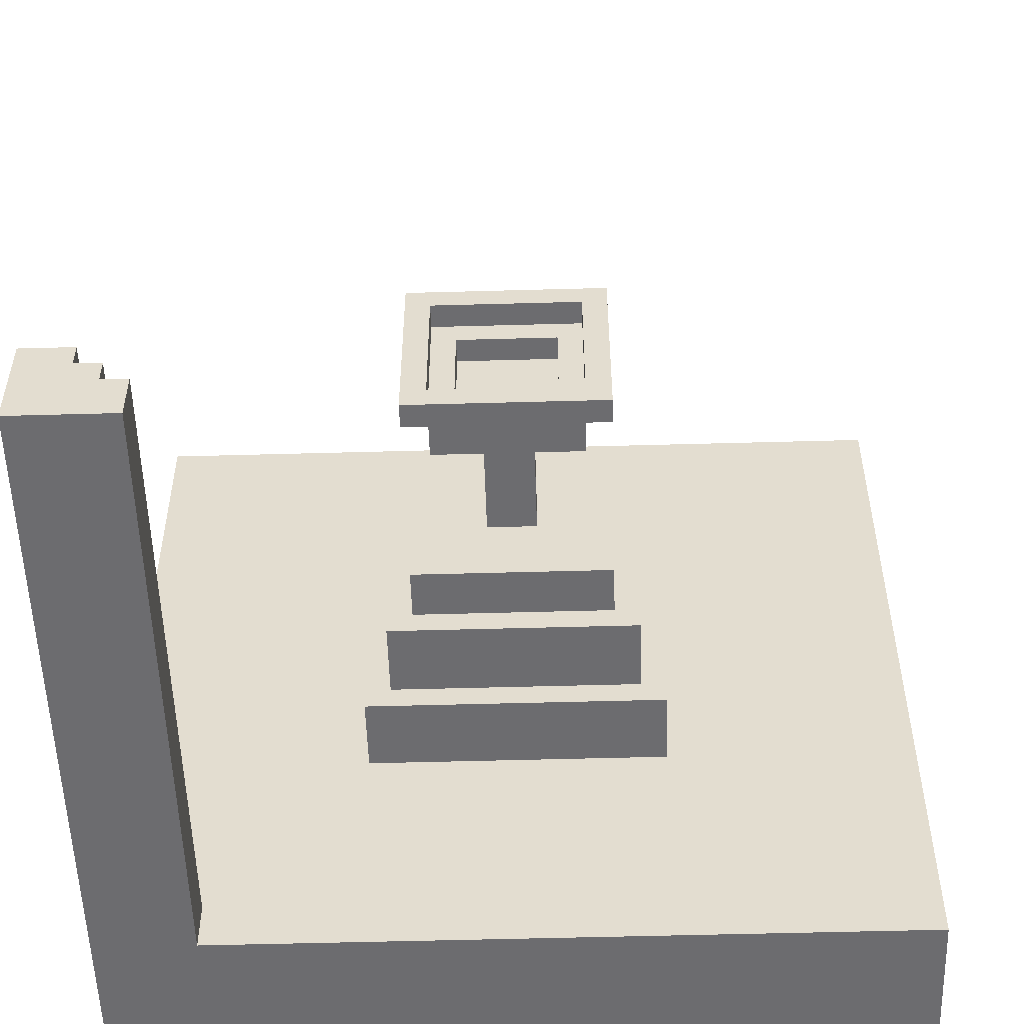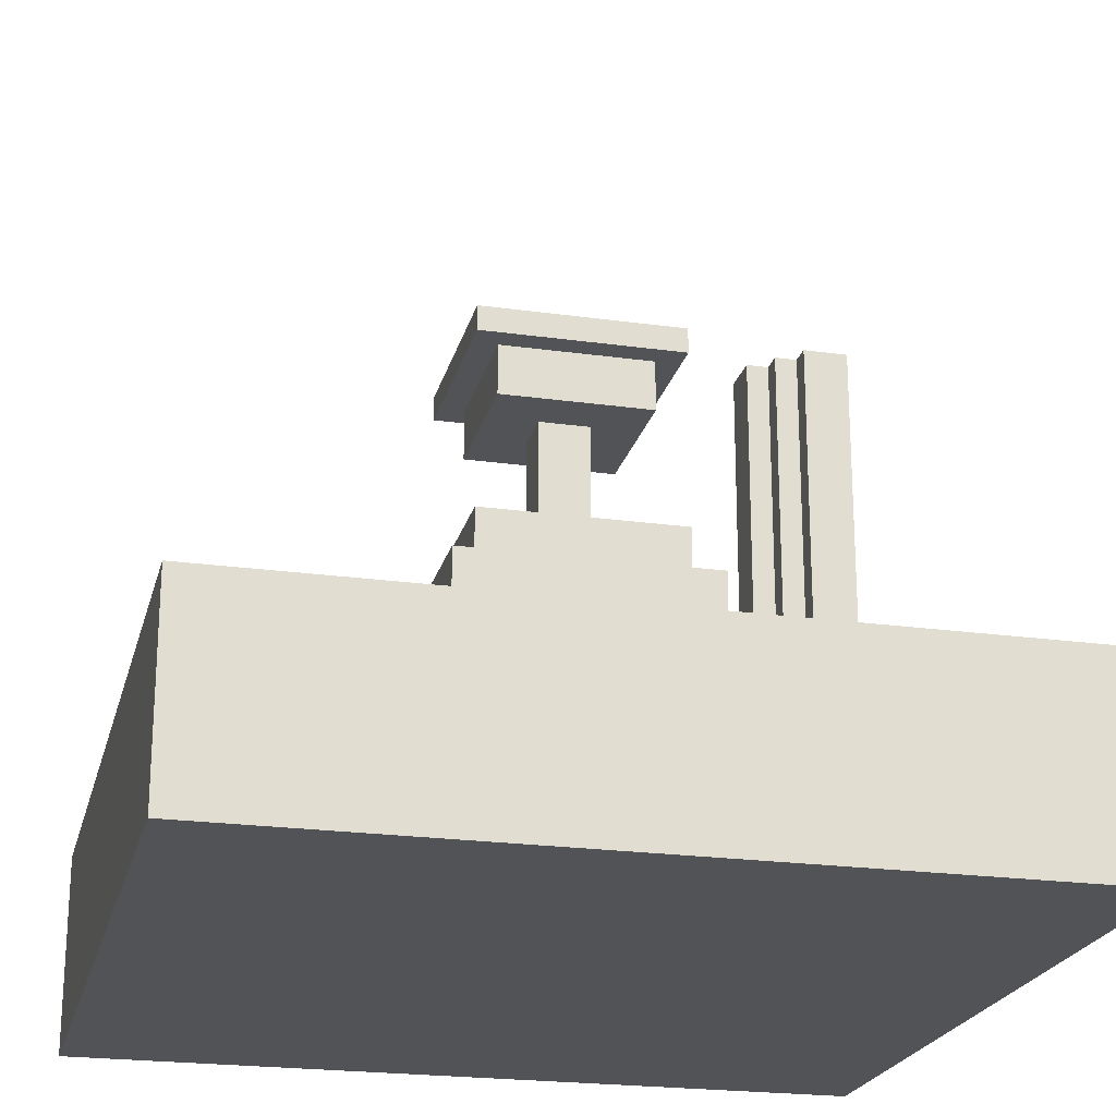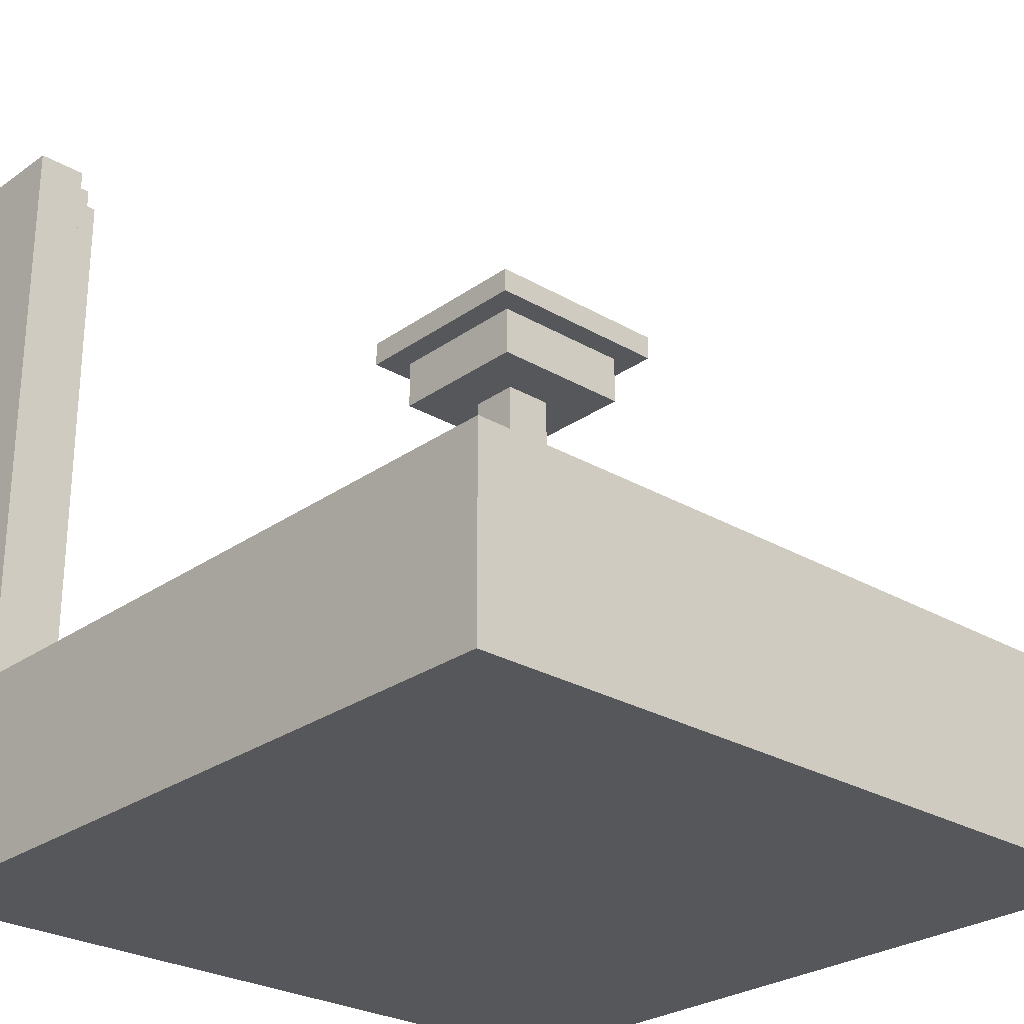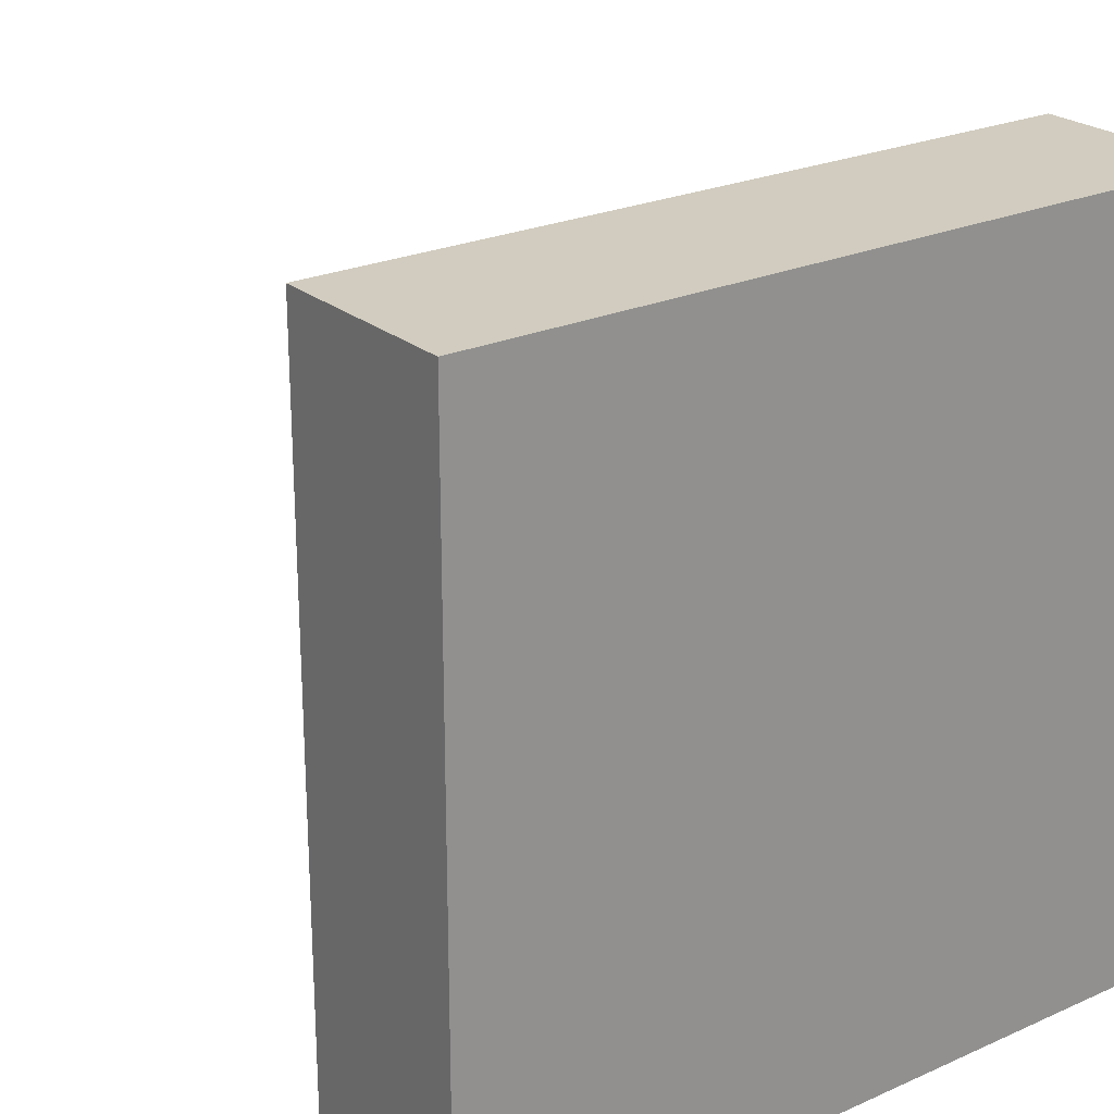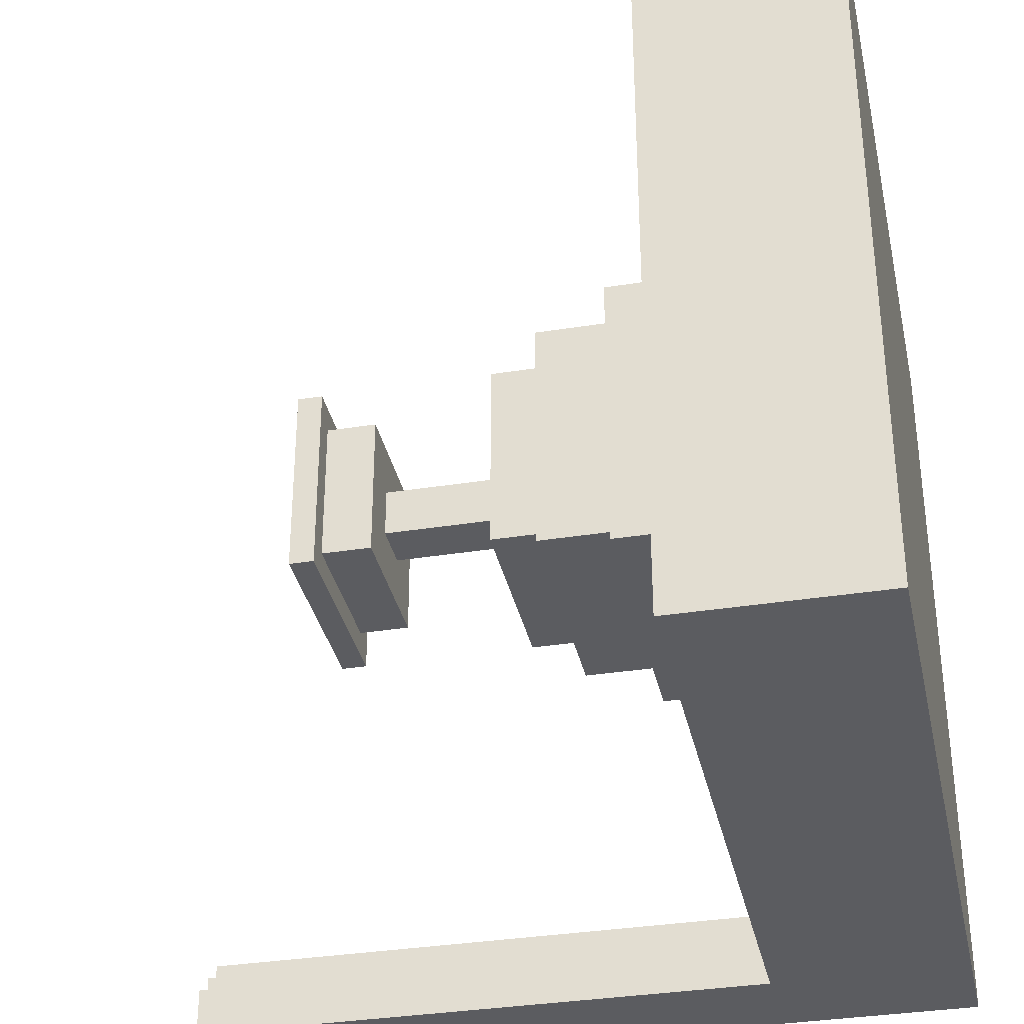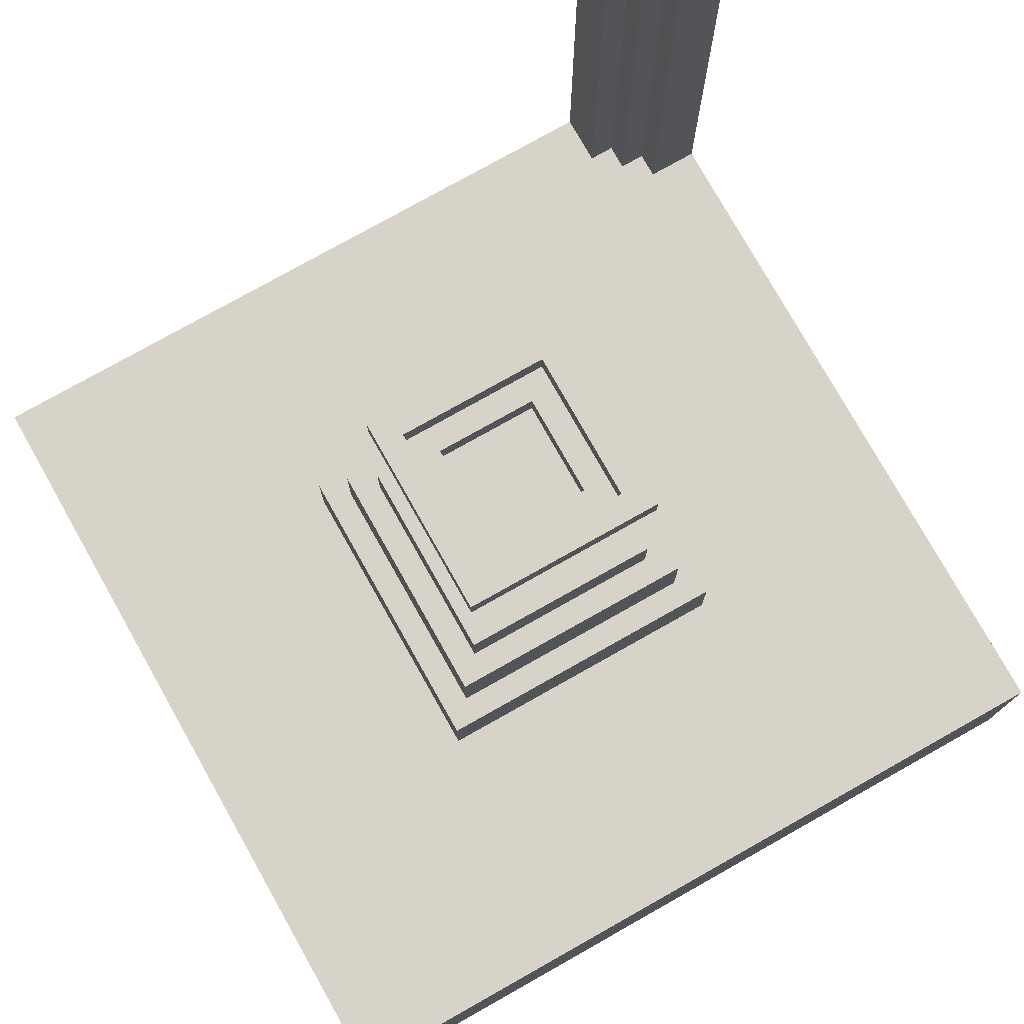
<metadata>
{"format":"obj","ext":"obj","renderer":"f3d","projection":"perspective","resolution":1024,"background":"white","views":[{"elev":-53.8,"azim":-178.3,"up":"+Z"},{"elev":-22.3,"azim":-13.6,"up":"+Y"},{"elev":-26.8,"azim":-132.3,"up":"+Y"},{"elev":23.9,"azim":-36.6,"up":"+Z"},{"elev":-34.7,"azim":-77.9,"up":"+Z"},{"elev":77.1,"azim":-29.4,"up":"+Y"}]}
</metadata>
<code>
v -16 0 16
v -16 0 -16
v -16 8 16
v -16 8 -16
v -6 8 6
v -6 8 -6
v -6 11 6
v -6 11 -6
v -5 11 5
v -5 11 -5
v -5 14 5
v -5 14 -5
v -4 14 4
v -4 14 -4
v -4 16 4
v -4 16 -4
v -4 23 4
v -4 23 -4
v -4 24 4
v -4 24 -4
v -3 21 3
v -3 21 -3
v -3 23 3
v -3 23 -3
v -1 16 1
v -1 16 -1
v -1 21 1
v -1 21 -1
v 2 22 2
v 2 22 -2
v 2 23 2
v 2 23 -2
v 3 23 3
v 3 23 -3
v 3 24 3
v 3 24 -3
v 12 8 -14
v 12 8 -16
v 12 9 -14
v 12 9 -16
v 12 18 -14
v 12 18 -16
v 12 19 -14
v 12 19 -16
v 12 31 -14
v 12 31 -16
v 12 32 -14
v 12 32 -16
v 13 8 -13
v 13 8 -14
v 13 9 -13
v 13 9 -14
v 13 18 -13
v 13 18 -14
v 13 19 -13
v 13 19 -14
v 13 31 -13
v 13 31 -14
v 13 32 -13
v 13 32 -14
v 14 8 -12
v 14 8 -13
v 14 9 -12
v 14 9 -13
v 14 18 -12
v 14 18 -13
v 14 19 -12
v 14 19 -13
v 14 31 -12
v 14 31 -13
v 14 32 -12
v 14 32 -13
v -3 23 3
v -3 23 -3
v -3 24 3
v -3 24 -3
v -2 22 2
v -2 22 -2
v -2 23 2
v -2 23 -2
v 1 16 1
v 1 16 -1
v 1 21 1
v 1 21 -1
v 3 21 3
v 3 21 -3
v 3 23 3
v 3 23 -3
v 4 14 4
v 4 14 -4
v 4 16 4
v 4 16 -4
v 4 23 4
v 4 23 -4
v 4 24 4
v 4 24 -4
v 5 11 5
v 5 11 -5
v 5 14 5
v 5 14 -5
v 6 8 6
v 6 8 -6
v 6 11 6
v 6 11 -6
v 16 0 16
v 16 0 -16
v 16 8 16
v 16 8 -12
v 16 8 -16
v 16 9 -12
v 16 9 -16
v 16 18 -12
v 16 18 -16
v 16 19 -12
v 16 19 -16
v 16 31 -12
v 16 31 -13
v 16 32 -12
v 16 32 -13
v 16 32 -16
v -16 0 16
v -16 8 16
v 16 0 16
v 16 8 16
v -6 8 6
v -6 11 6
v 6 8 6
v 6 11 6
v -5 11 5
v -5 14 5
v 5 11 5
v 5 14 5
v -4 14 4
v -4 16 4
v -4 23 4
v -4 24 4
v 4 14 4
v 4 16 4
v 4 23 4
v 4 24 4
v -3 21 3
v -3 23 3
v 3 21 3
v 3 23 3
v -1 16 1
v -1 21 1
v 1 16 1
v 1 21 1
v -2 22 -2
v -2 23 -2
v 2 22 -2
v 2 23 -2
v -3 23 -3
v -3 24 -3
v 3 23 -3
v 3 24 -3
v 14 8 -12
v 14 9 -12
v 14 18 -12
v 14 19 -12
v 14 31 -12
v 14 32 -12
v 16 8 -12
v 16 9 -12
v 16 18 -12
v 16 19 -12
v 16 31 -12
v 16 32 -12
v 13 8 -13
v 13 9 -13
v 13 18 -13
v 13 19 -13
v 13 31 -13
v 13 32 -13
v 14 8 -13
v 14 9 -13
v 14 18 -13
v 14 19 -13
v 14 31 -13
v 14 32 -13
v 12 8 -14
v 12 9 -14
v 12 18 -14
v 12 19 -14
v 12 31 -14
v 12 32 -14
v 13 8 -14
v 13 9 -14
v 13 18 -14
v 13 19 -14
v 13 31 -14
v 13 32 -14
v -3 23 3
v -3 24 3
v 3 23 3
v 3 24 3
v -2 22 2
v -2 23 2
v 2 22 2
v 2 23 2
v -1 16 -1
v -1 21 -1
v 1 16 -1
v 1 21 -1
v -3 21 -3
v -3 23 -3
v 3 21 -3
v 3 23 -3
v -4 14 -4
v -4 16 -4
v -4 23 -4
v -4 24 -4
v 4 14 -4
v 4 16 -4
v 4 23 -4
v 4 24 -4
v -5 11 -5
v -5 14 -5
v 5 11 -5
v 5 14 -5
v -6 8 -6
v -6 11 -6
v 6 8 -6
v 6 11 -6
v -16 0 -16
v -16 8 -16
v 12 8 -16
v 12 9 -16
v 12 18 -16
v 12 19 -16
v 12 31 -16
v 12 32 -16
v 13 31 -16
v 13 32 -16
v 16 0 -16
v 16 8 -16
v 16 9 -16
v 16 18 -16
v 16 19 -16
v 16 32 -16
v -16 0 16
v 16 0 16
v -16 0 -16
v 16 0 -16
v -3 21 3
v 3 21 3
v -1 21 1
v 1 21 1
v -1 21 -1
v 1 21 -1
v -3 21 -3
v 3 21 -3
v -4 23 4
v 4 23 4
v -3 23 3
v 3 23 3
v -3 23 -3
v 3 23 -3
v -4 23 -4
v 4 23 -4
v -16 8 16
v 16 8 16
v -6 8 6
v 6 8 6
v -6 8 -6
v 6 8 -6
v 14 8 -12
v 16 8 -12
v 13 8 -13
v 14 8 -13
v 12 8 -14
v 13 8 -14
v -16 8 -16
v 12 8 -16
v -6 11 6
v 6 11 6
v -5 11 5
v 5 11 5
v -5 11 -5
v 5 11 -5
v -6 11 -6
v 6 11 -6
v -5 14 5
v 5 14 5
v -4 14 4
v 4 14 4
v -4 14 -4
v 4 14 -4
v -5 14 -5
v 5 14 -5
v -4 16 4
v 4 16 4
v -1 16 1
v 1 16 1
v -1 16 -1
v 1 16 -1
v -4 16 -4
v 4 16 -4
v -2 22 2
v 2 22 2
v -2 22 -2
v 2 22 -2
v -3 23 3
v 3 23 3
v -2 23 2
v 2 23 2
v -2 23 -2
v 2 23 -2
v -3 23 -3
v 3 23 -3
v -4 24 4
v 4 24 4
v -3 24 3
v 3 24 3
v -3 24 -3
v 3 24 -3
v -4 24 -4
v 4 24 -4
v 14 32 -12
v 16 32 -12
v 13 32 -13
v 14 32 -13
v 15 32 -13
v 16 32 -13
v 12 32 -14
v 13 32 -14
v 14 32 -14
v 15 32 -14
v 13 32 -15
v 14 32 -15
v 12 32 -16
v 13 32 -16
v 16 32 -16
f 3 2 1
f 4 2 3
f 7 6 5
f 8 6 7
f 11 10 9
f 12 10 11
f 15 14 13
f 16 14 15
f 19 18 17
f 20 18 19
f 23 22 21
f 24 22 23
f 27 26 25
f 28 26 27
f 31 30 29
f 32 30 31
f 35 34 33
f 36 34 35
f 39 38 37
f 40 38 39
f 41 40 39
f 42 40 41
f 43 42 41
f 44 42 43
f 45 44 43
f 46 44 45
f 47 46 45
f 48 46 47
f 51 50 49
f 52 50 51
f 53 52 51
f 54 52 53
f 55 54 53
f 56 54 55
f 57 56 55
f 58 56 57
f 59 58 57
f 60 58 59
f 63 62 61
f 64 62 63
f 65 64 63
f 66 64 65
f 67 66 65
f 68 66 67
f 69 68 67
f 70 68 69
f 71 70 69
f 72 70 71
f 73 74 75
f 75 74 76
f 77 78 79
f 79 78 80
f 81 82 83
f 83 82 84
f 85 86 87
f 87 86 88
f 89 90 91
f 91 90 92
f 93 94 95
f 95 94 96
f 97 98 99
f 99 98 100
f 101 102 103
f 103 102 104
f 105 106 107
f 107 106 108
f 108 106 109
f 108 109 110
f 110 109 111
f 110 111 112
f 112 111 113
f 112 113 114
f 114 113 115
f 114 115 116
f 116 115 117
f 116 117 118
f 117 115 119
f 118 117 119
f 119 115 120
f 123 122 121
f 124 122 123
f 127 126 125
f 128 126 127
f 131 130 129
f 132 130 131
f 137 134 133
f 138 134 137
f 139 136 135
f 140 136 139
f 143 142 141
f 144 142 143
f 147 146 145
f 148 146 147
f 151 150 149
f 152 150 151
f 155 154 153
f 156 154 155
f 163 158 157
f 164 159 158
f 164 158 163
f 165 160 159
f 165 159 164
f 166 161 160
f 166 160 165
f 167 162 161
f 167 161 166
f 168 162 167
f 175 170 169
f 176 171 170
f 176 170 175
f 177 172 171
f 177 171 176
f 178 173 172
f 178 172 177
f 179 174 173
f 179 173 178
f 180 174 179
f 187 182 181
f 188 183 182
f 188 182 187
f 189 184 183
f 189 183 188
f 190 185 184
f 190 184 189
f 191 186 185
f 191 185 190
f 192 186 191
f 193 194 195
f 195 194 196
f 197 198 199
f 199 198 200
f 201 202 203
f 203 202 204
f 205 206 207
f 207 206 208
f 209 210 213
f 213 210 214
f 211 212 215
f 215 212 216
f 217 218 219
f 219 218 220
f 221 222 223
f 223 222 224
f 225 226 227
f 230 231 233
f 231 232 233
f 233 232 234
f 225 227 235
f 227 228 236
f 235 227 236
f 228 229 237
f 236 228 237
f 229 230 238
f 237 229 238
f 230 233 239
f 238 230 239
f 233 234 239
f 239 234 240
f 243 242 241
f 244 242 243
f 247 246 245
f 248 246 247
f 249 247 245
f 250 246 248
f 251 249 245
f 251 250 249
f 252 246 250
f 252 250 251
f 255 254 253
f 256 254 255
f 257 255 253
f 258 254 256
f 259 257 253
f 259 258 257
f 260 254 258
f 260 258 259
f 261 262 263
f 263 262 264
f 261 263 265
f 264 262 266
f 266 262 267
f 265 266 267
f 267 262 268
f 265 267 269
f 269 267 270
f 265 269 271
f 271 269 272
f 261 265 273
f 265 271 273
f 273 271 274
f 275 276 277
f 277 276 278
f 275 277 279
f 278 276 280
f 275 279 281
f 279 280 281
f 280 276 282
f 281 280 282
f 283 284 285
f 285 284 286
f 283 285 287
f 286 284 288
f 283 287 289
f 287 288 289
f 288 284 290
f 289 288 290
f 291 292 293
f 293 292 294
f 291 293 295
f 294 292 296
f 291 295 297
f 295 296 297
f 296 292 298
f 297 296 298
f 299 300 301
f 301 300 302
f 303 304 305
f 305 304 306
f 303 305 307
f 306 304 308
f 303 307 309
f 307 308 309
f 308 304 310
f 309 308 310
f 311 312 313
f 313 312 314
f 311 313 315
f 314 312 316
f 311 315 317
f 315 316 317
f 316 312 318
f 317 316 318
f 319 320 322
f 322 320 323
f 323 320 324
f 321 322 326
f 322 323 326
f 326 323 327
f 323 324 328
f 327 323 328
f 326 327 329
f 325 326 329
f 327 328 330
f 329 327 330
f 325 329 331
f 329 330 332
f 331 329 332
f 328 324 333
f 332 330 333
f 330 328 333

</code>
